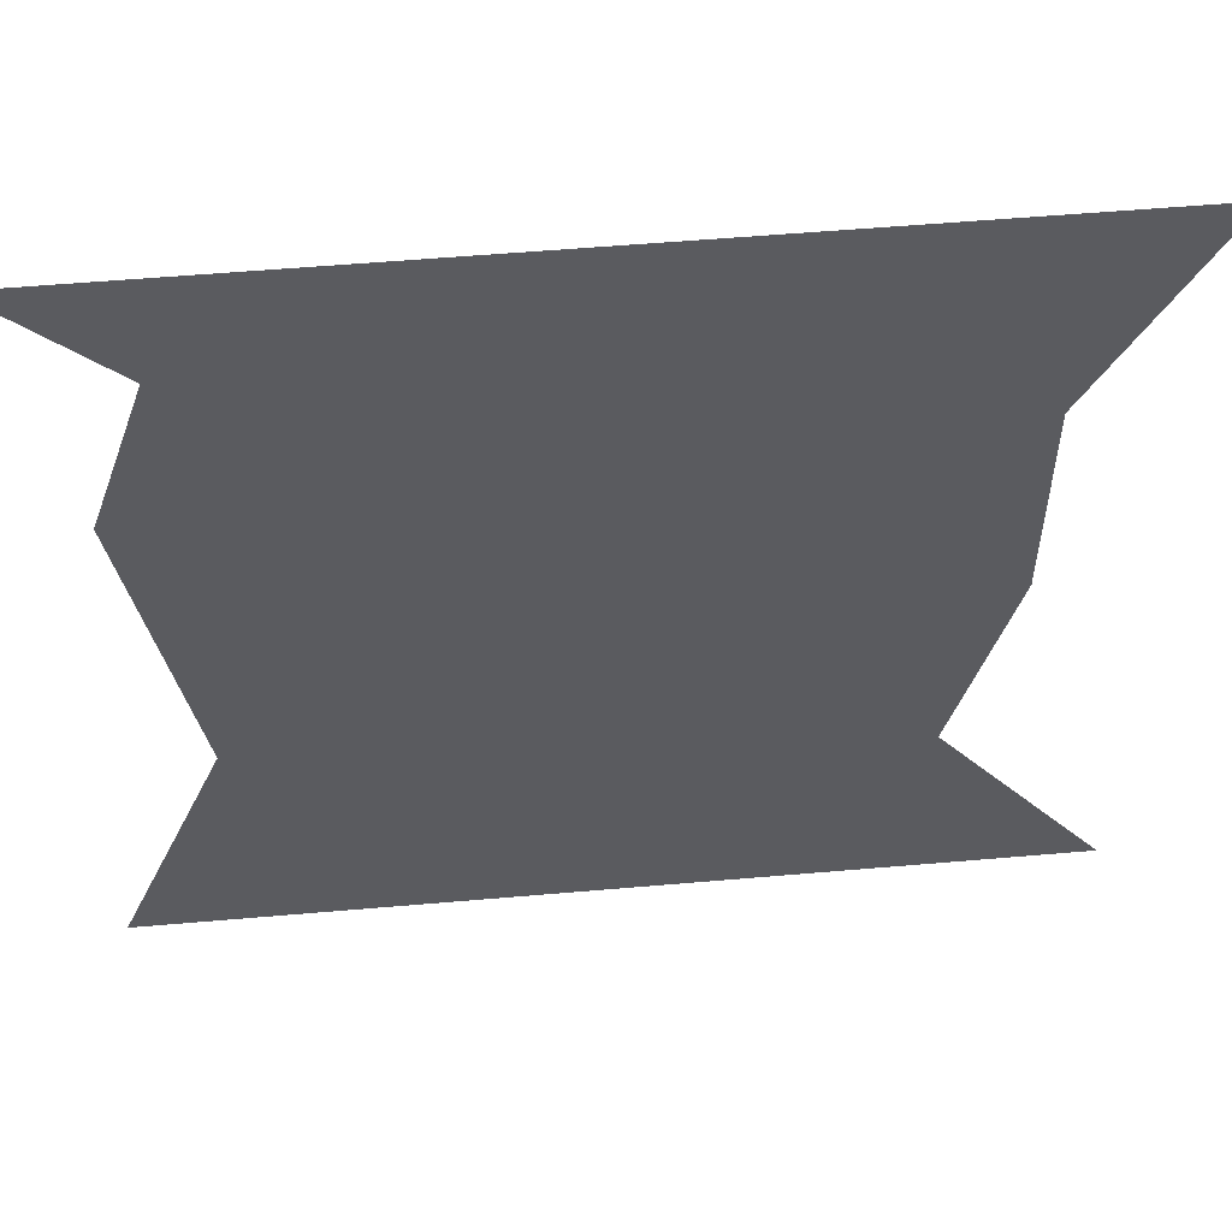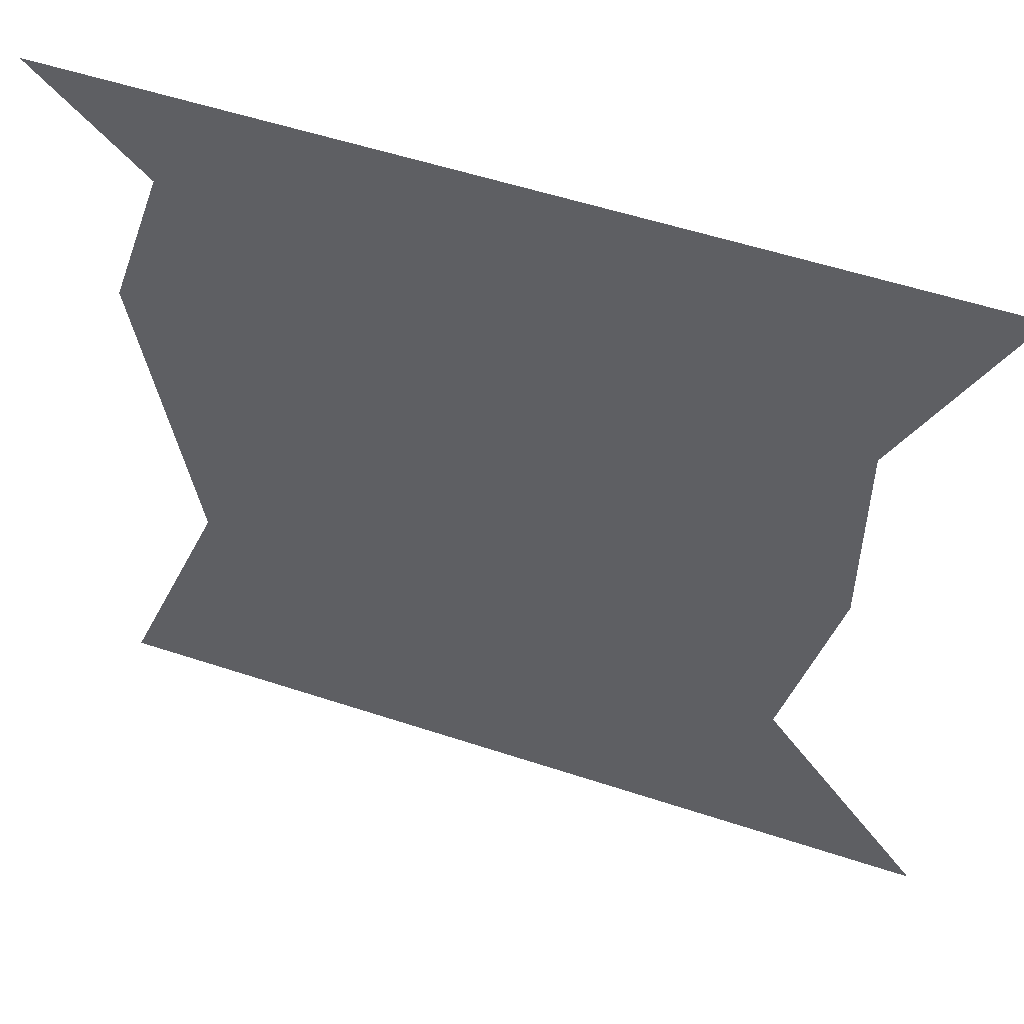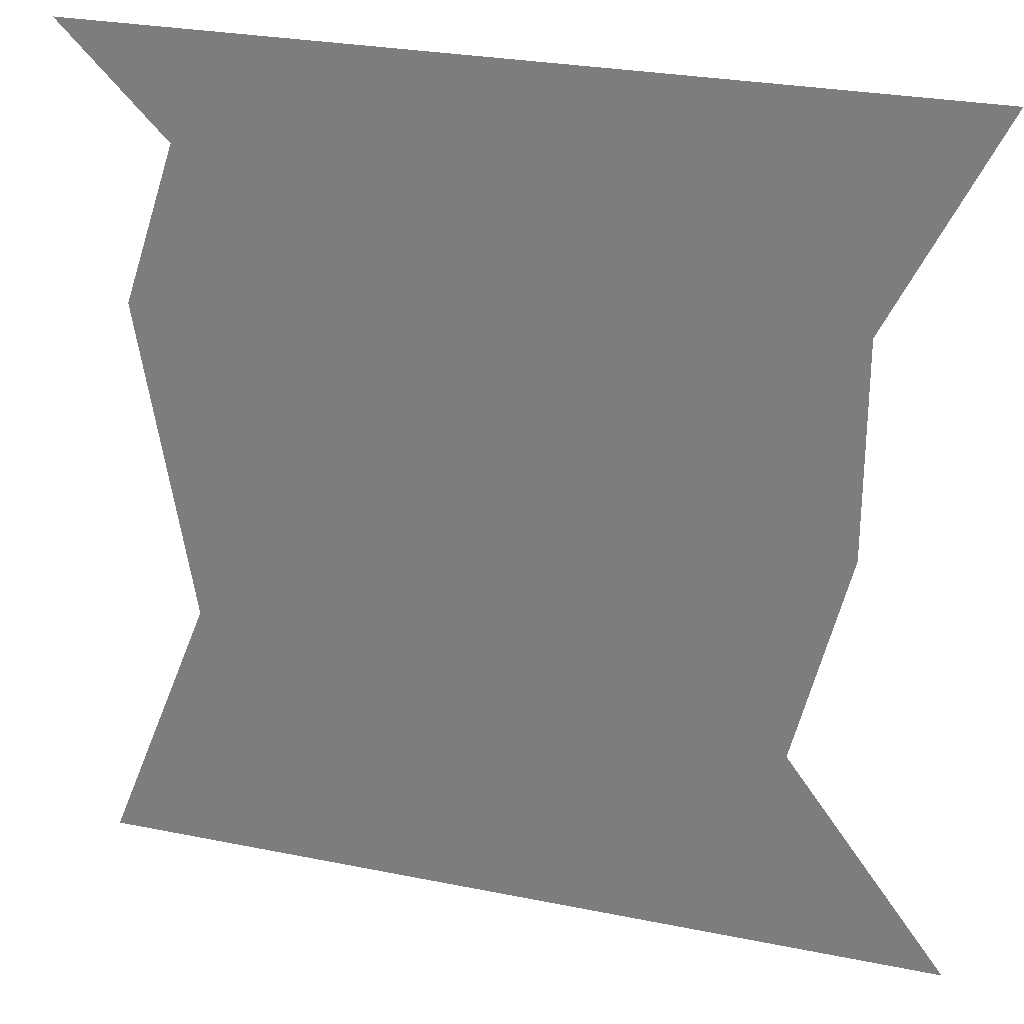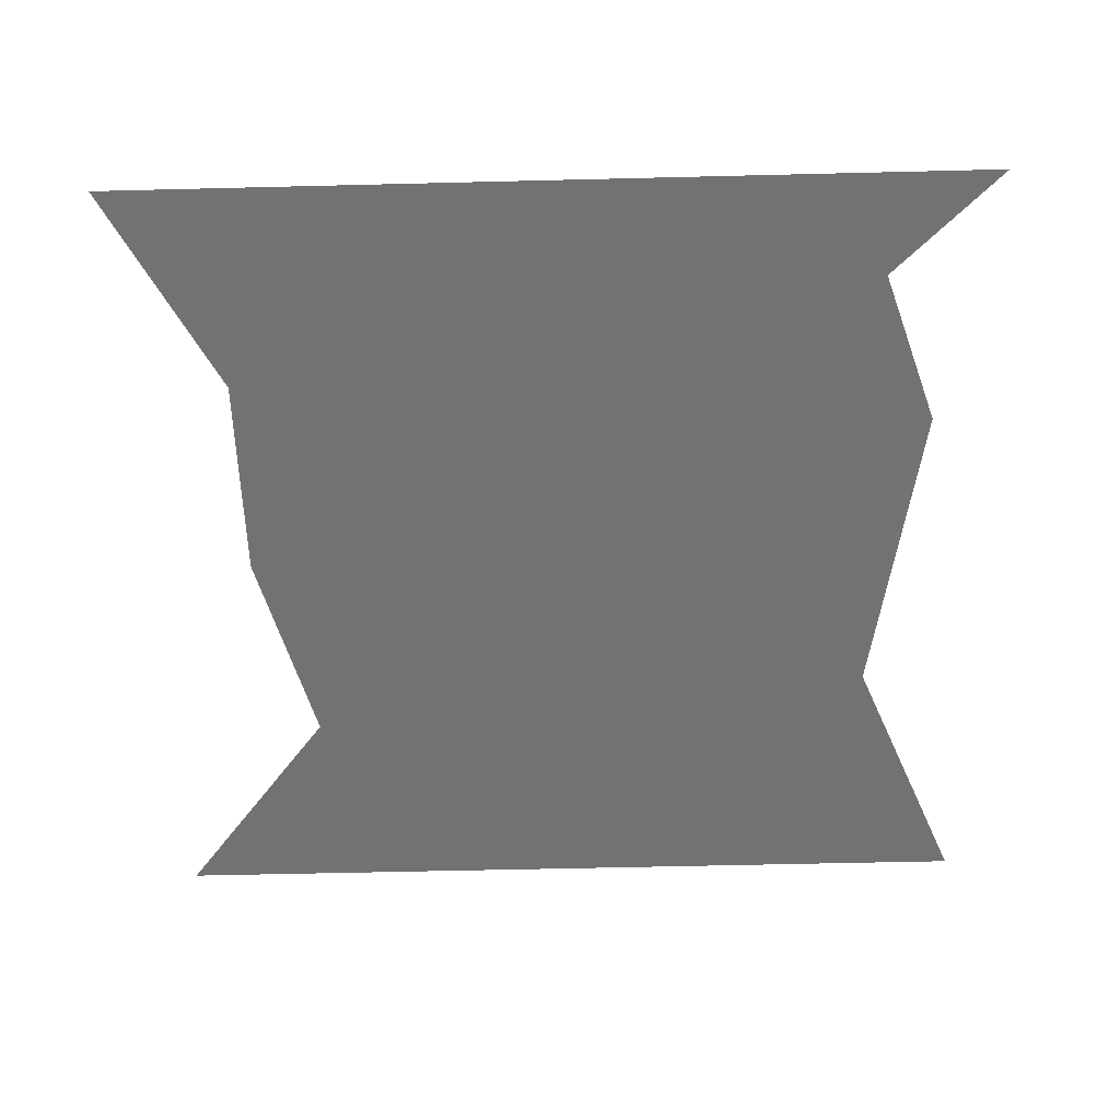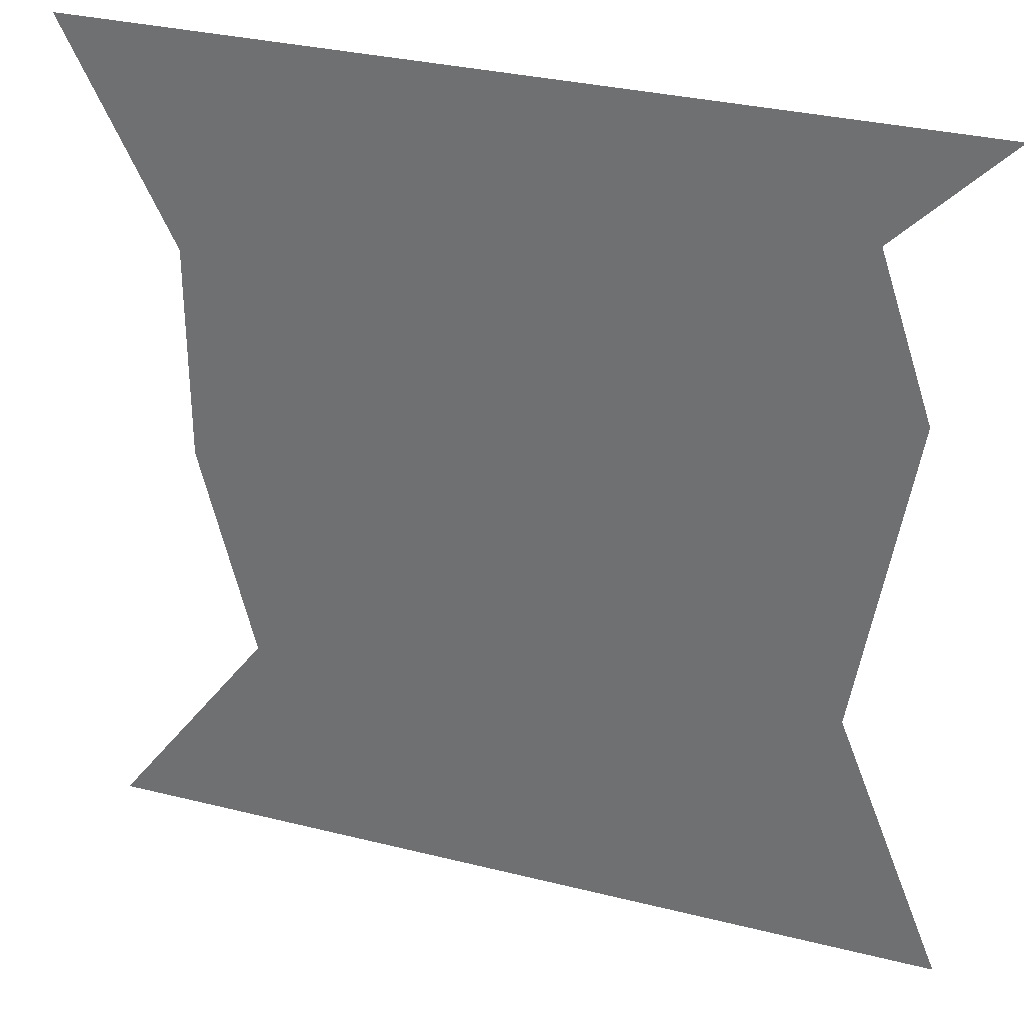
<metadata>
{"format":"obj","ext":"obj","renderer":"f3d","projection":"perspective","resolution":1024,"background":"white","views":[{"elev":55.9,"azim":174.8,"up":"+Z"},{"elev":53.1,"azim":-160.4,"up":"+Z"},{"elev":26.9,"azim":-162.4,"up":"+Z"},{"elev":-55.5,"azim":1.5,"up":"+Y"},{"elev":31.7,"azim":19.5,"up":"+Z"}]}
</metadata>
<code>
o item/killers_print
v -20 0 -24
v 24 0 -20
v 28 0 4
v -24 0 -8
v 24 0 16
v -24 0 8
v 32 0 24
v -32 0 24
v -32 0 -40
v 32 0 -40
v 1 0 10
v -2 0 10
v -10 0 7
v -13 0 1
v 19 0 5
v 13 0 10
v 5 0 11
v 17 0 -19
v 19 0 -19
v 21 0 -4
v 19 0 -4
v 19 0 1
v 9 0 -27
v -15 0 -12
v -16 0 -12
v -10 0 -27
v -10 0 -24
v 3 0 -30
v -14 0 0
v -12 0 -12
v -13 0 -12
v -9 0 -23
v -9 0 -21
v 4 0 -26
v -11 0 -2
v 14 0 0
v 15 0 1
v 5 0 8
v 4 0 6
v -8 0 1
v 15 0 -15
v 8 0 -18
v 8 0 -19
v 12 0 -4
v 11 0 -5
v 6 0 3
v -4 0 -16
v -6 0 -2
v -8 0 -1
v -7 0 -18
v -6 0 -17
v 7 0 -25
v 4 0 4
v 0 0 0
v -4 0 -5
v -5 0 -13
v 7 0 -11
v 6 0 -3
v 3 0 -3
v -1 0 -9
v 2 0 -14
f 1 2 3
f 1 3 4
f 4 3 5
f 4 5 6
f 6 5 7
f 6 7 8
f 9 10 2
f 9 2 1
f 11 12 13
f 11 13 14
f 15 16 17
f 18 19 20
f 18 20 21
f 21 20 22
f 23 19 18
f 24 25 26
f 24 26 27
f 27 26 28
f 29 25 24
f 30 31 32
f 30 32 33
f 33 32 34
f 35 31 30
f 36 37 38
f 36 38 39
f 39 38 40
f 41 37 36
f 42 43 44
f 42 44 45
f 45 44 46
f 47 43 42
f 48 49 50
f 48 50 51
f 51 50 52
f 53 49 48
f 54 55 56
f 57 58 59
f 57 59 60
f 57 60 61

</code>
